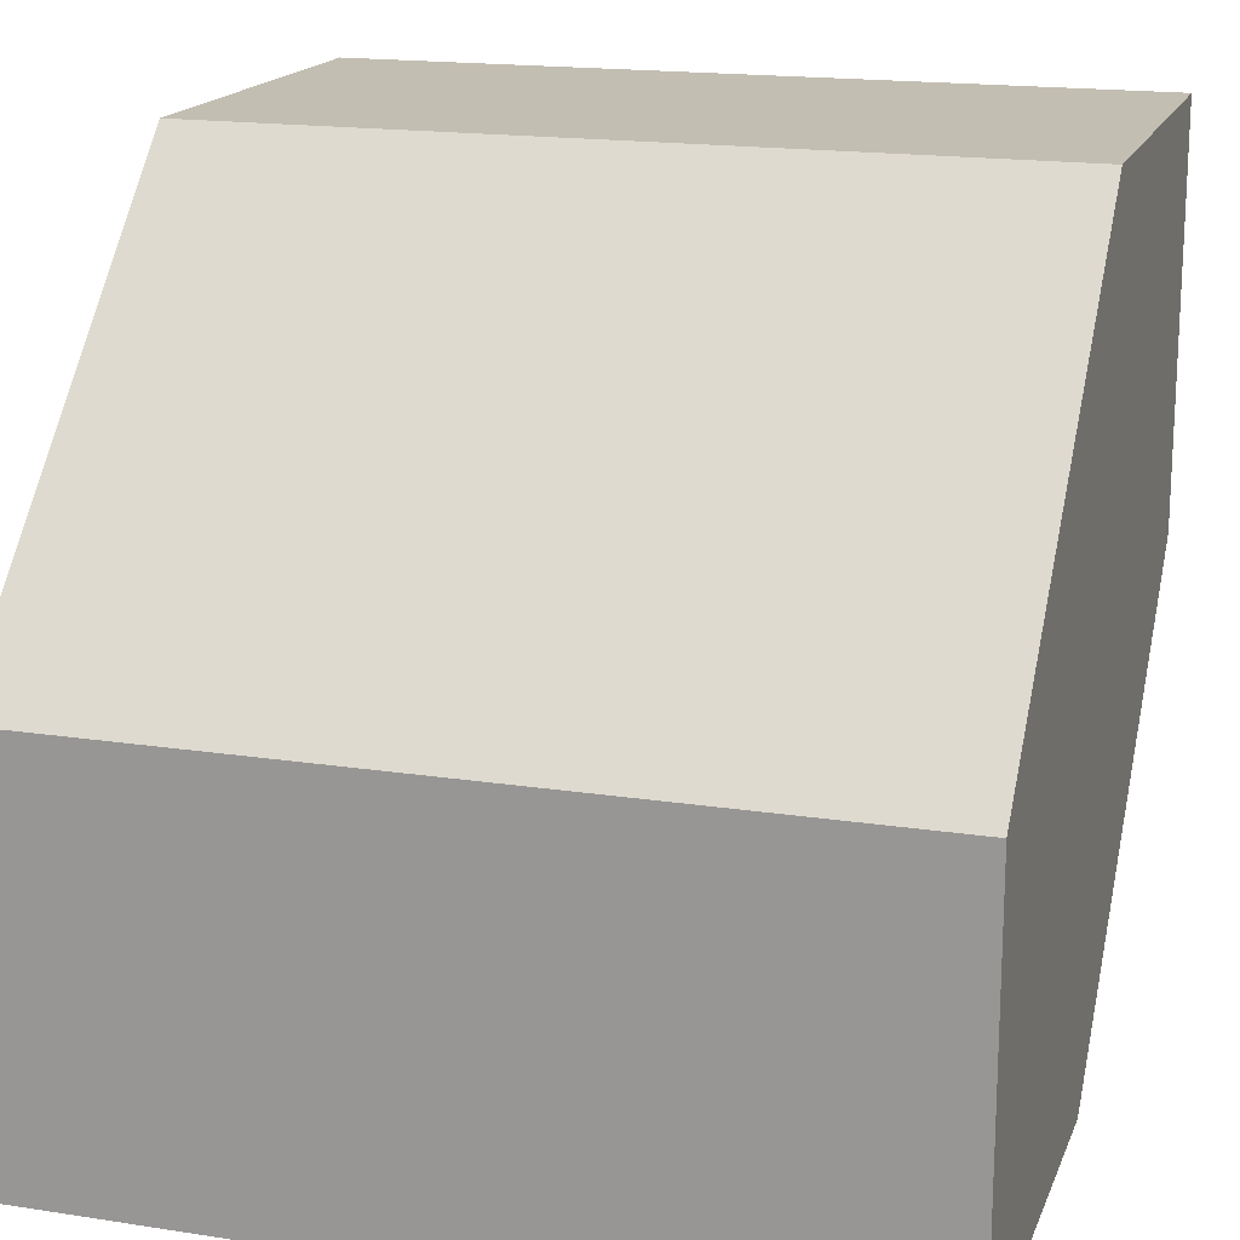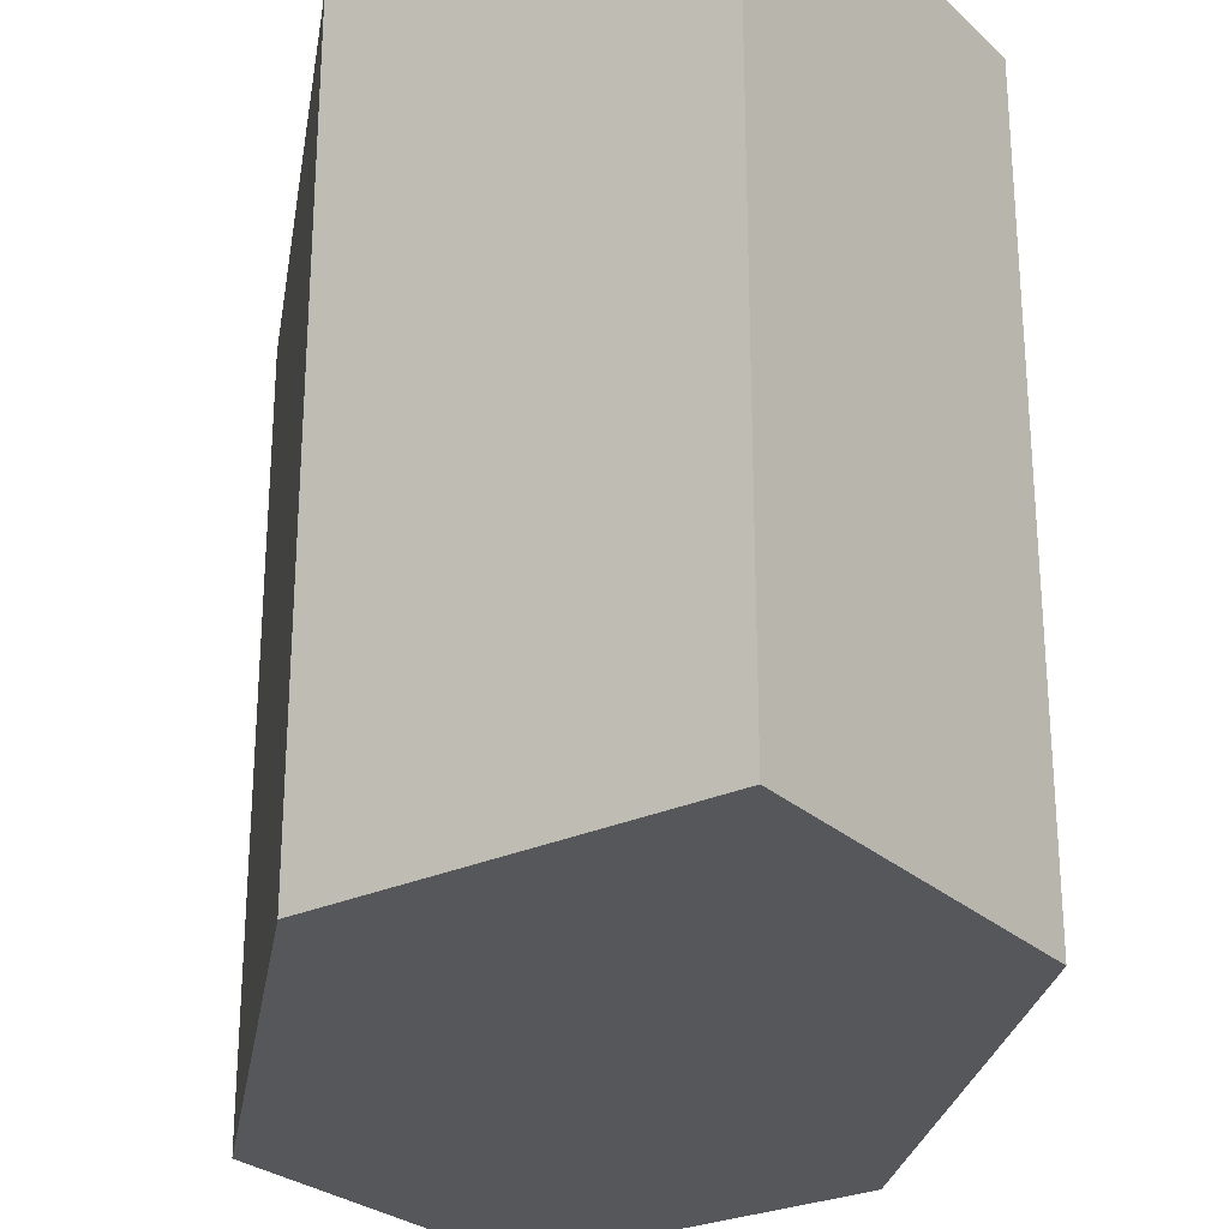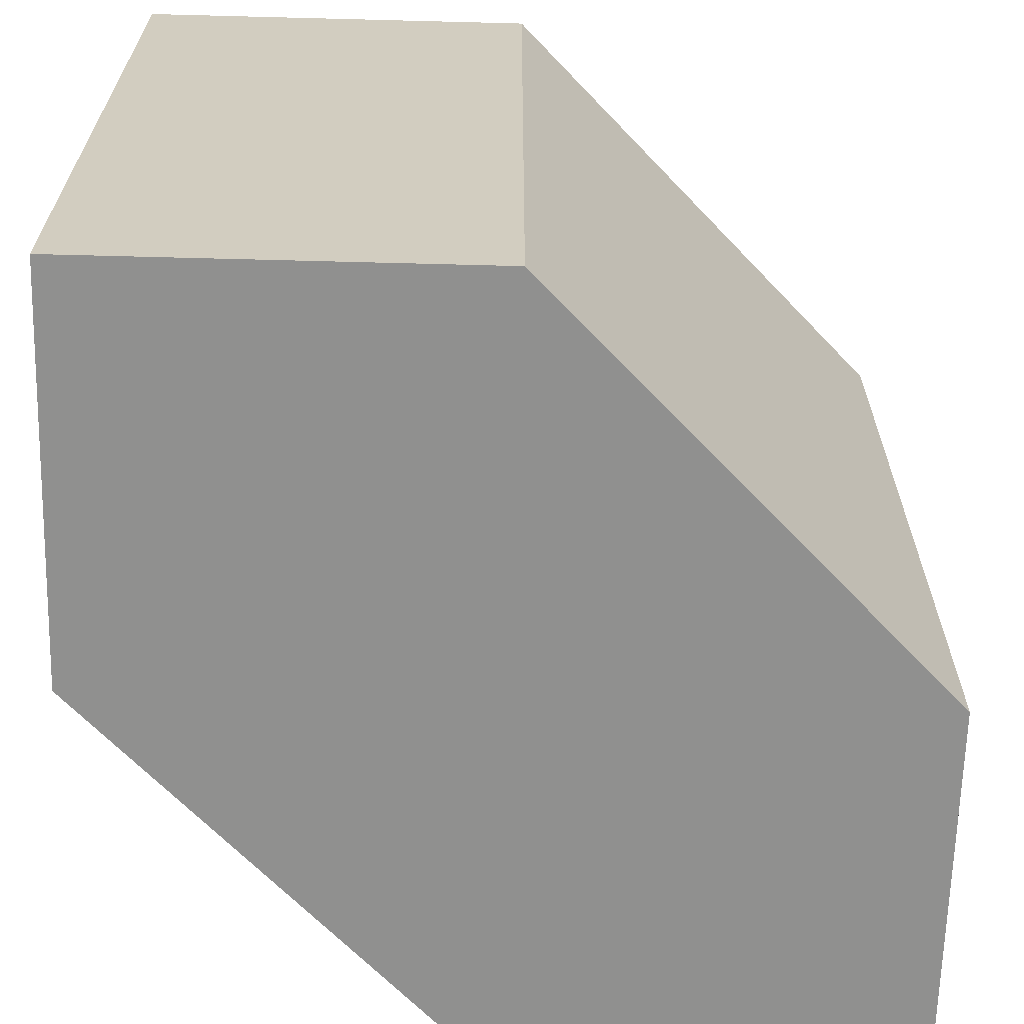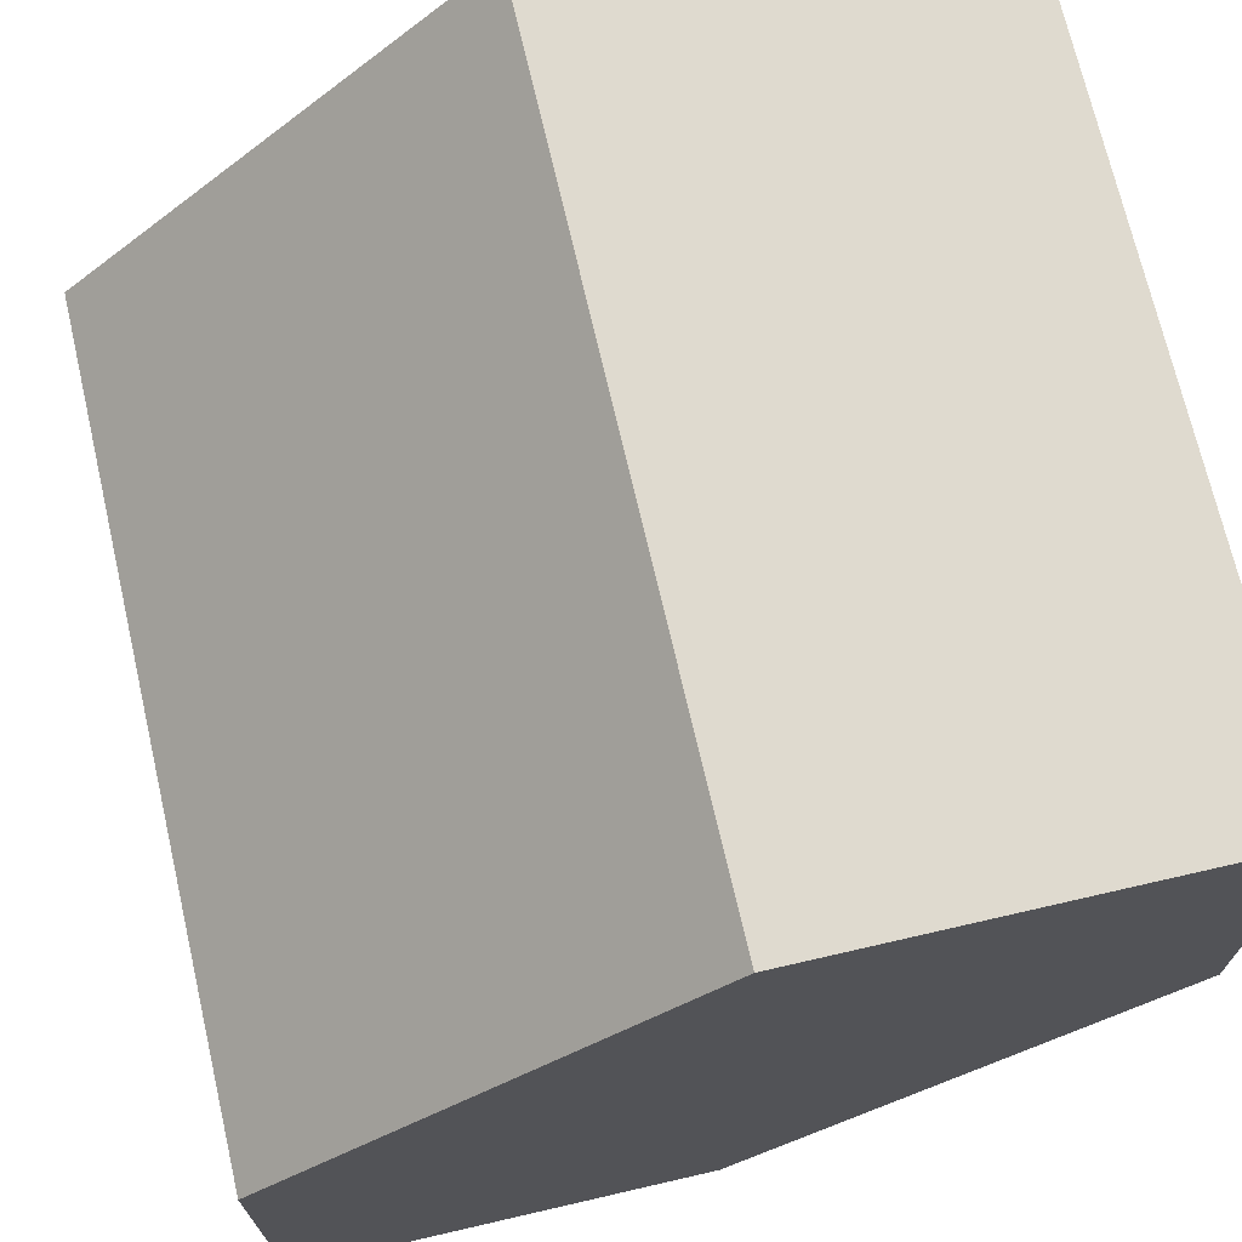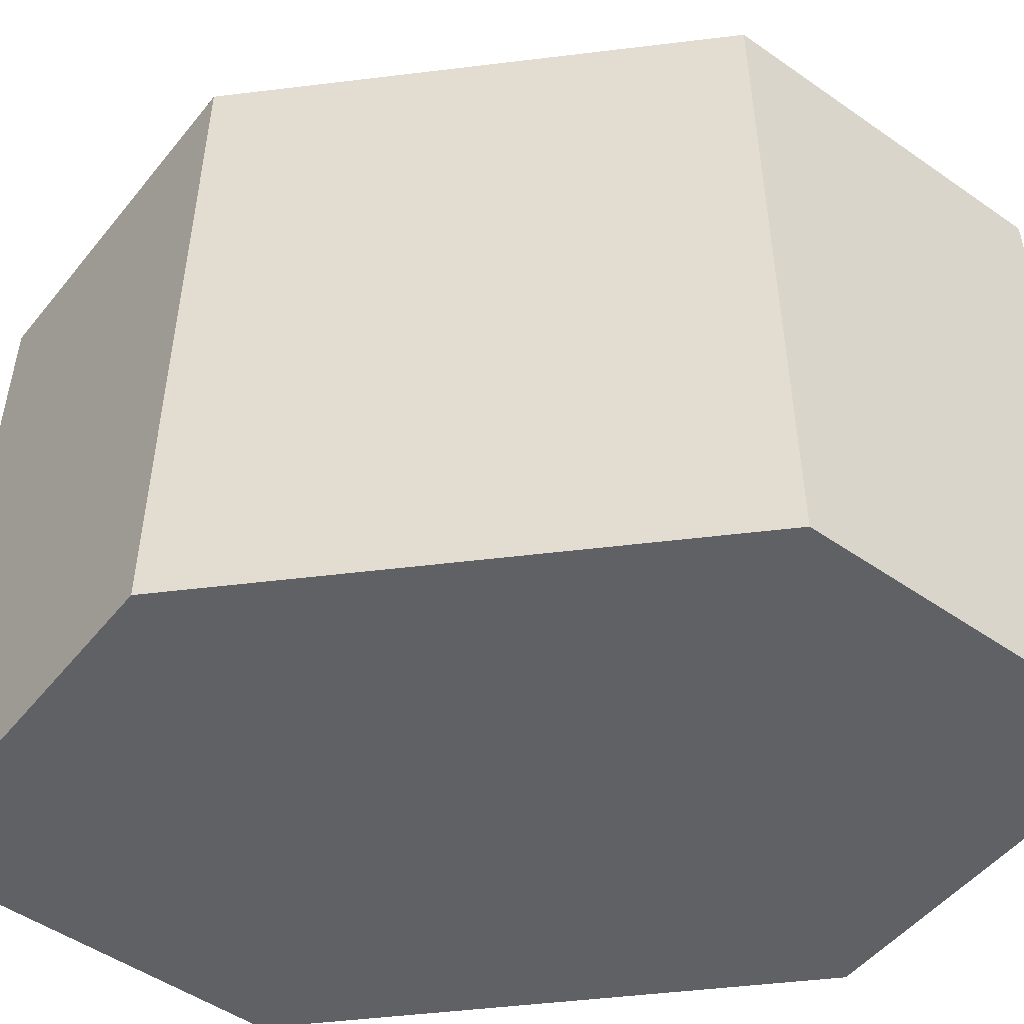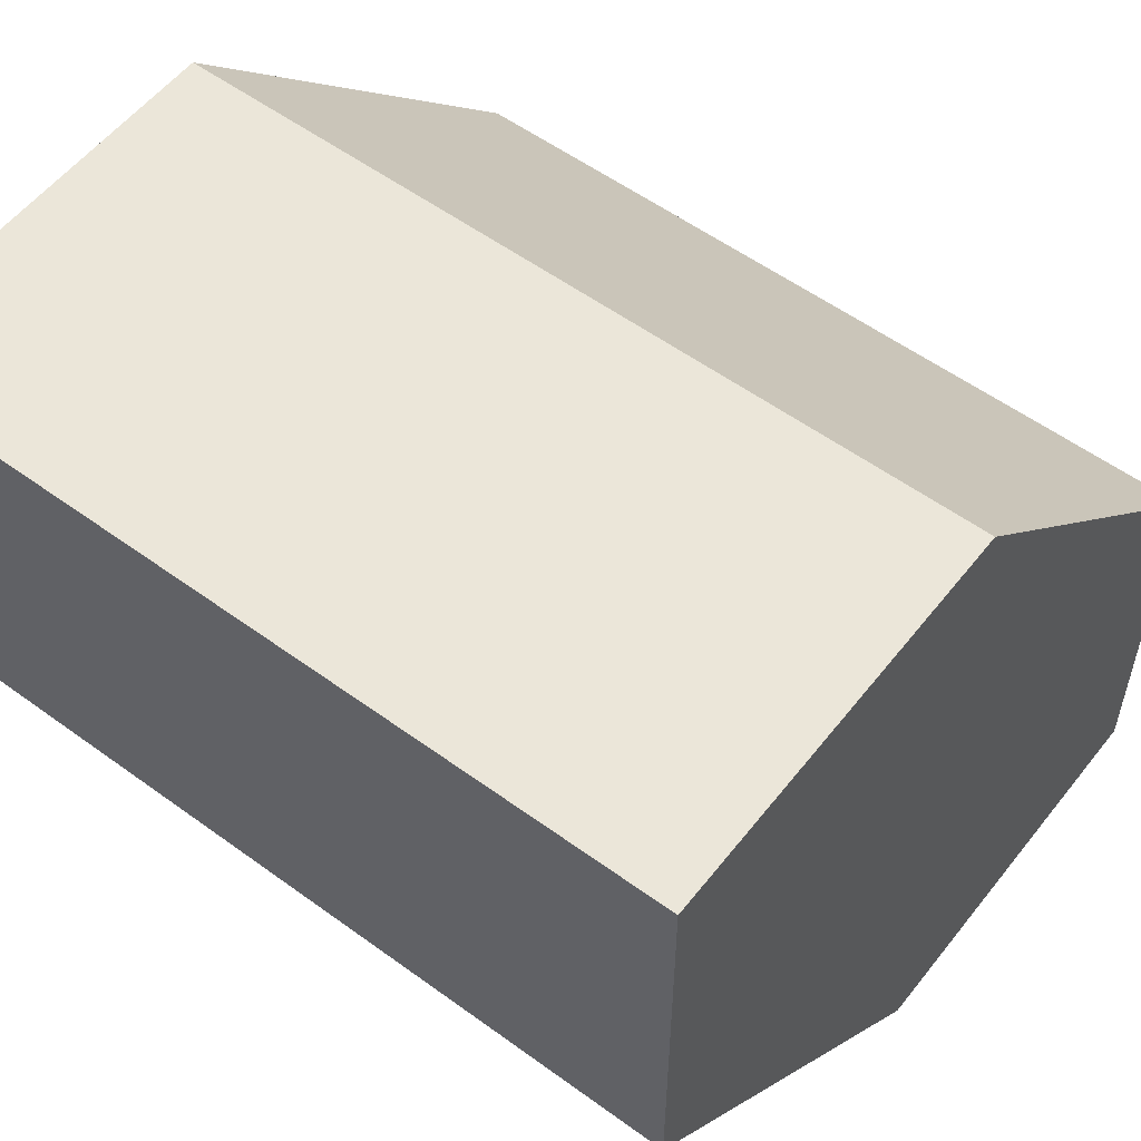
<metadata>
{"format":"obj","ext":"obj","renderer":"f3d","projection":"perspective","resolution":1024,"background":"white","views":[{"elev":17.4,"azim":107.1,"up":"+Z"},{"elev":-26.7,"azim":125.7,"up":"+Y"},{"elev":-65.6,"azim":178.5,"up":"+Y"},{"elev":70.9,"azim":167.0,"up":"+Z"},{"elev":-50.2,"azim":-127.4,"up":"+Y"},{"elev":55.6,"azim":-52.5,"up":"+Z"}]}
</metadata>
<code>
o Cube.001
v 0 0.4998 -0.4998
v 0 -0.4998 -0.4998
v -0.4998 -0.4998 -0
v -0.4998 0.4998 0
v -0.4998 -0.4998 0.4998
v -0.4998 0.4998 0.4998
v 0.4998 -0.4998 -0.4998
v 0.4998 0.4998 -0.4998
v 0.4998 0.4998 0
v 0.4998 -0.4998 -0
v 0 -0.4998 0.4998
v 0 0.4998 0.4998
f 1 2 3 4
f 5 6 4 3
f 7 8 9 10
f 11 12 6 5
f 12 11 10 9
f 8 7 2 1
f 1 9 8
f 6 12 4
f 1 4 12 9
f 10 7 2
f 5 11 3
f 2 3 11 10

</code>
